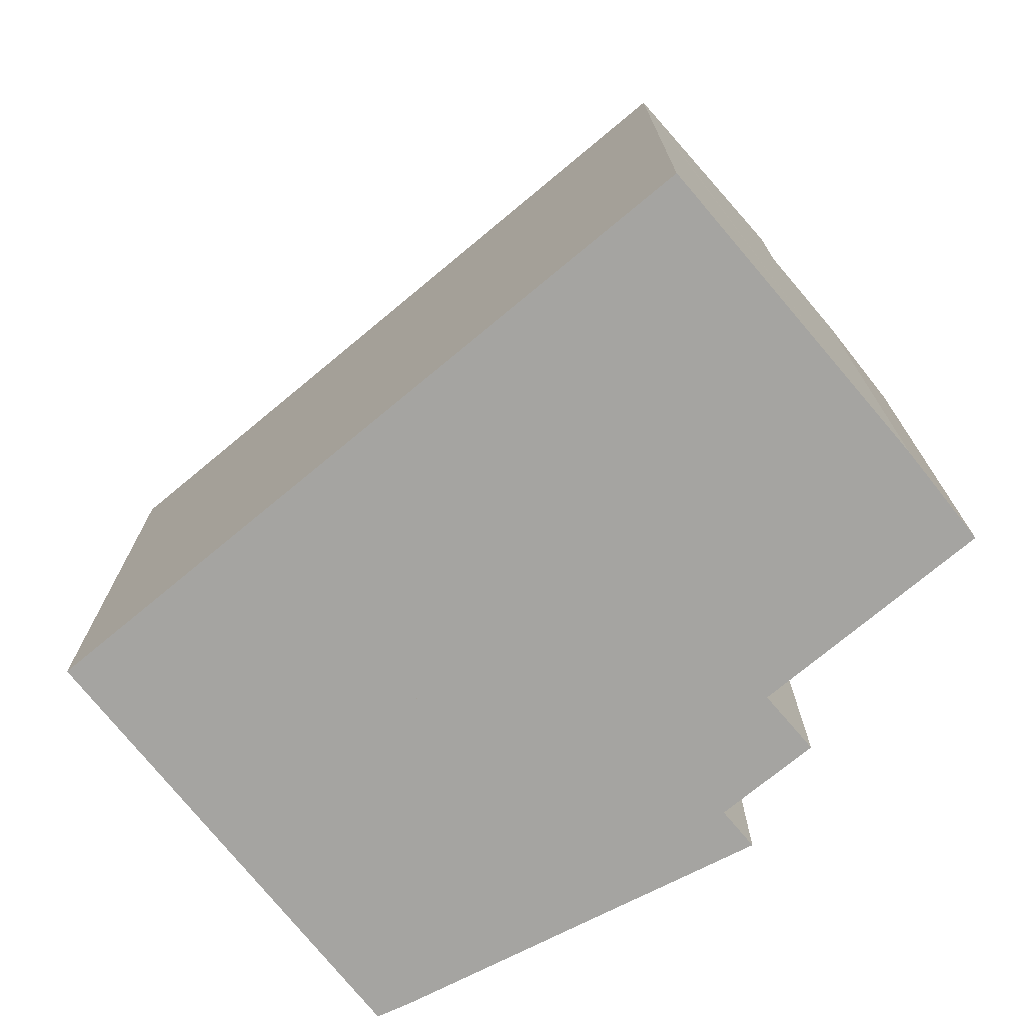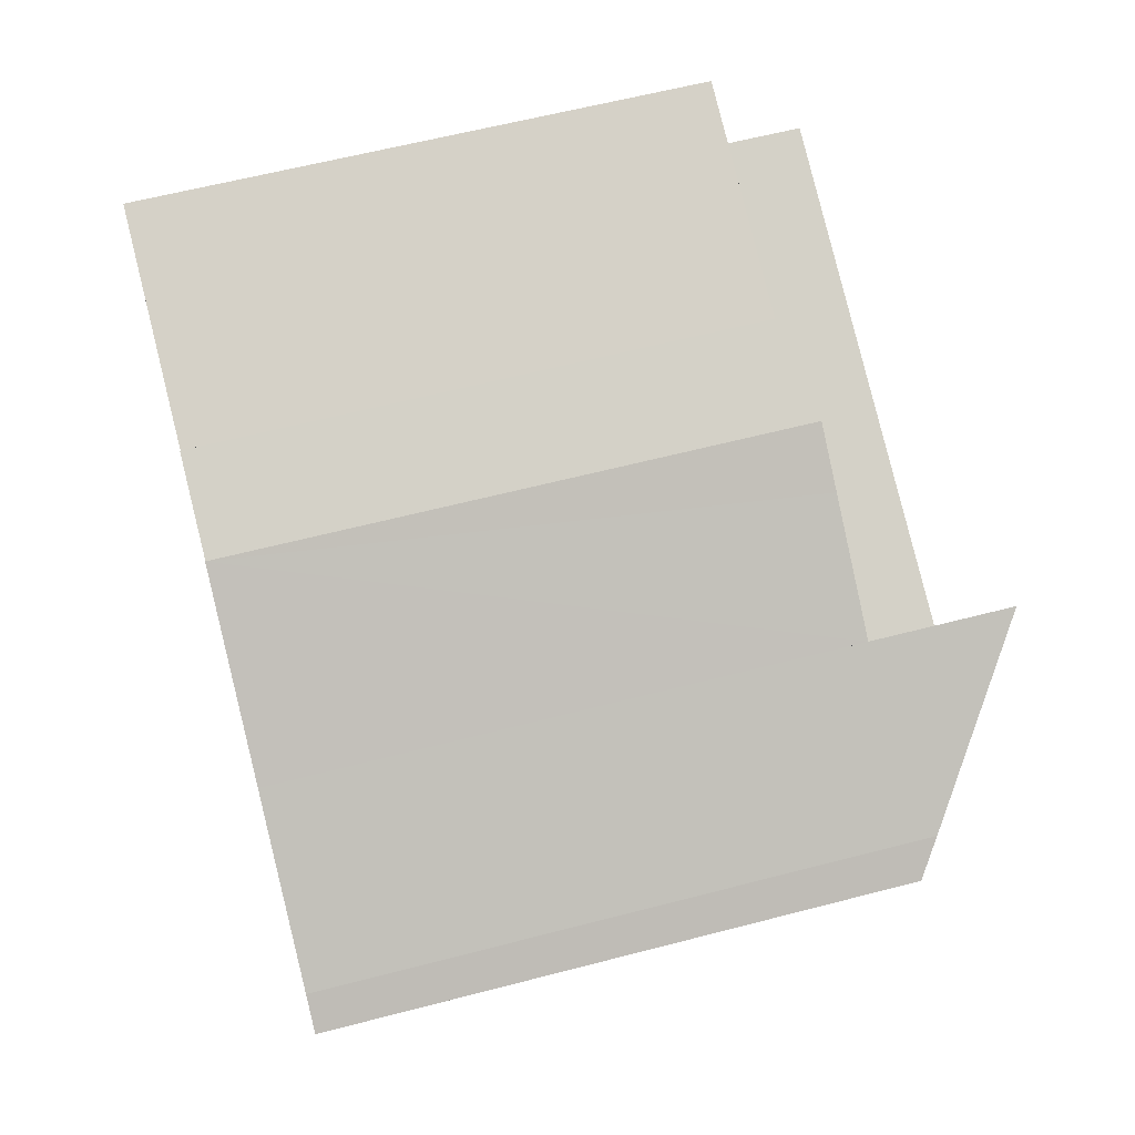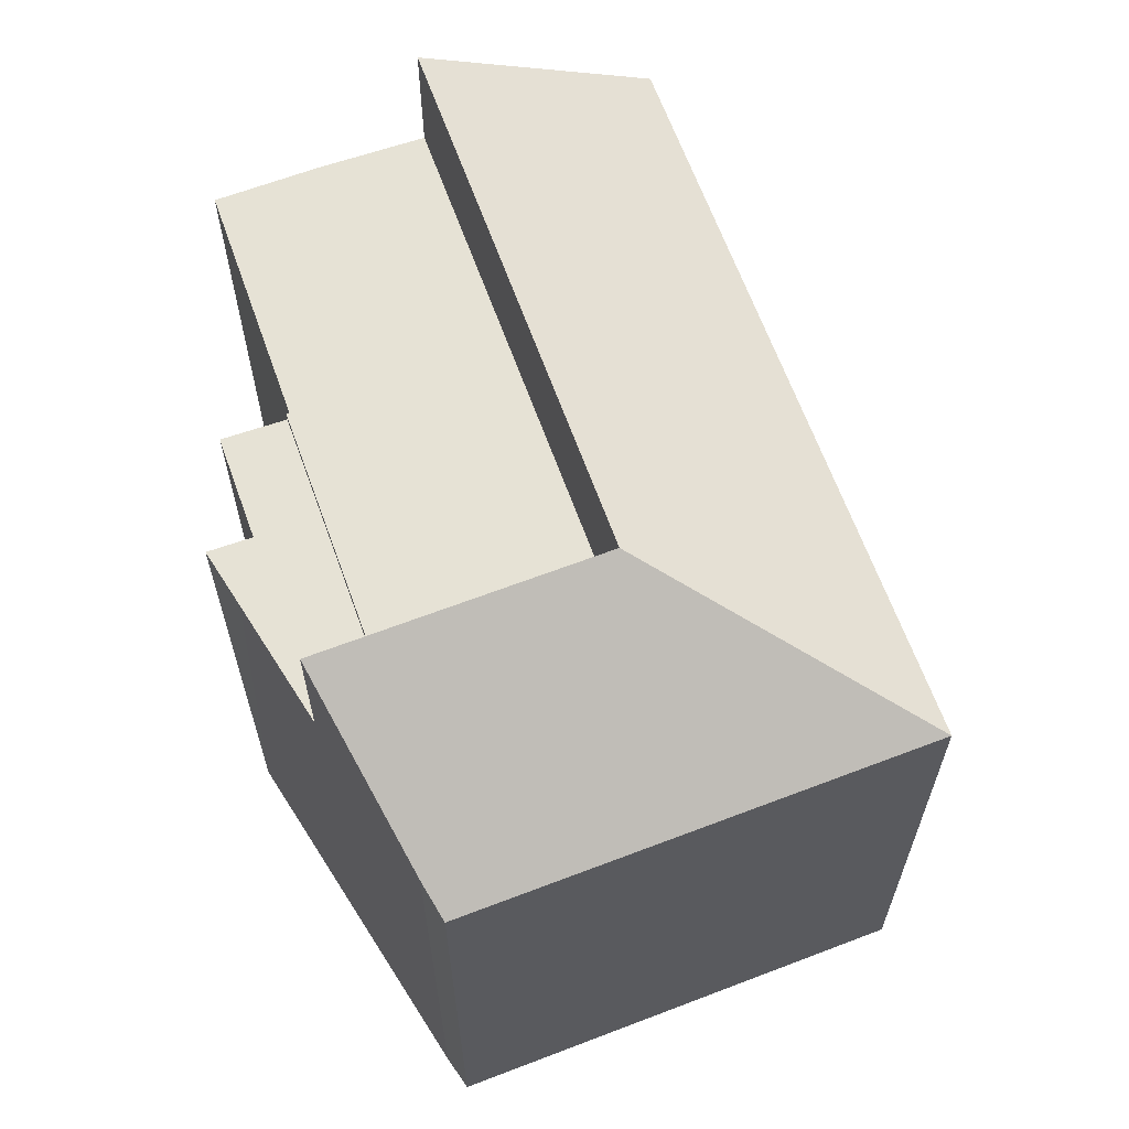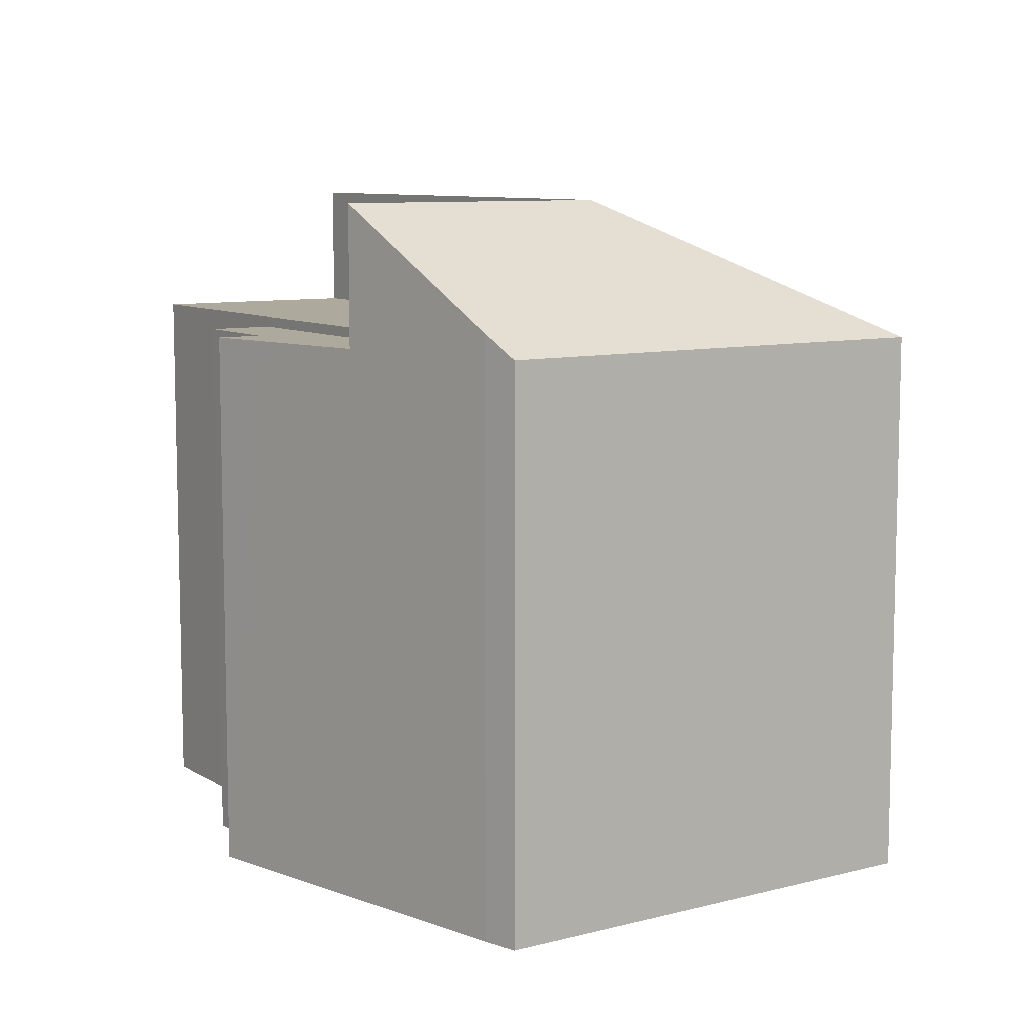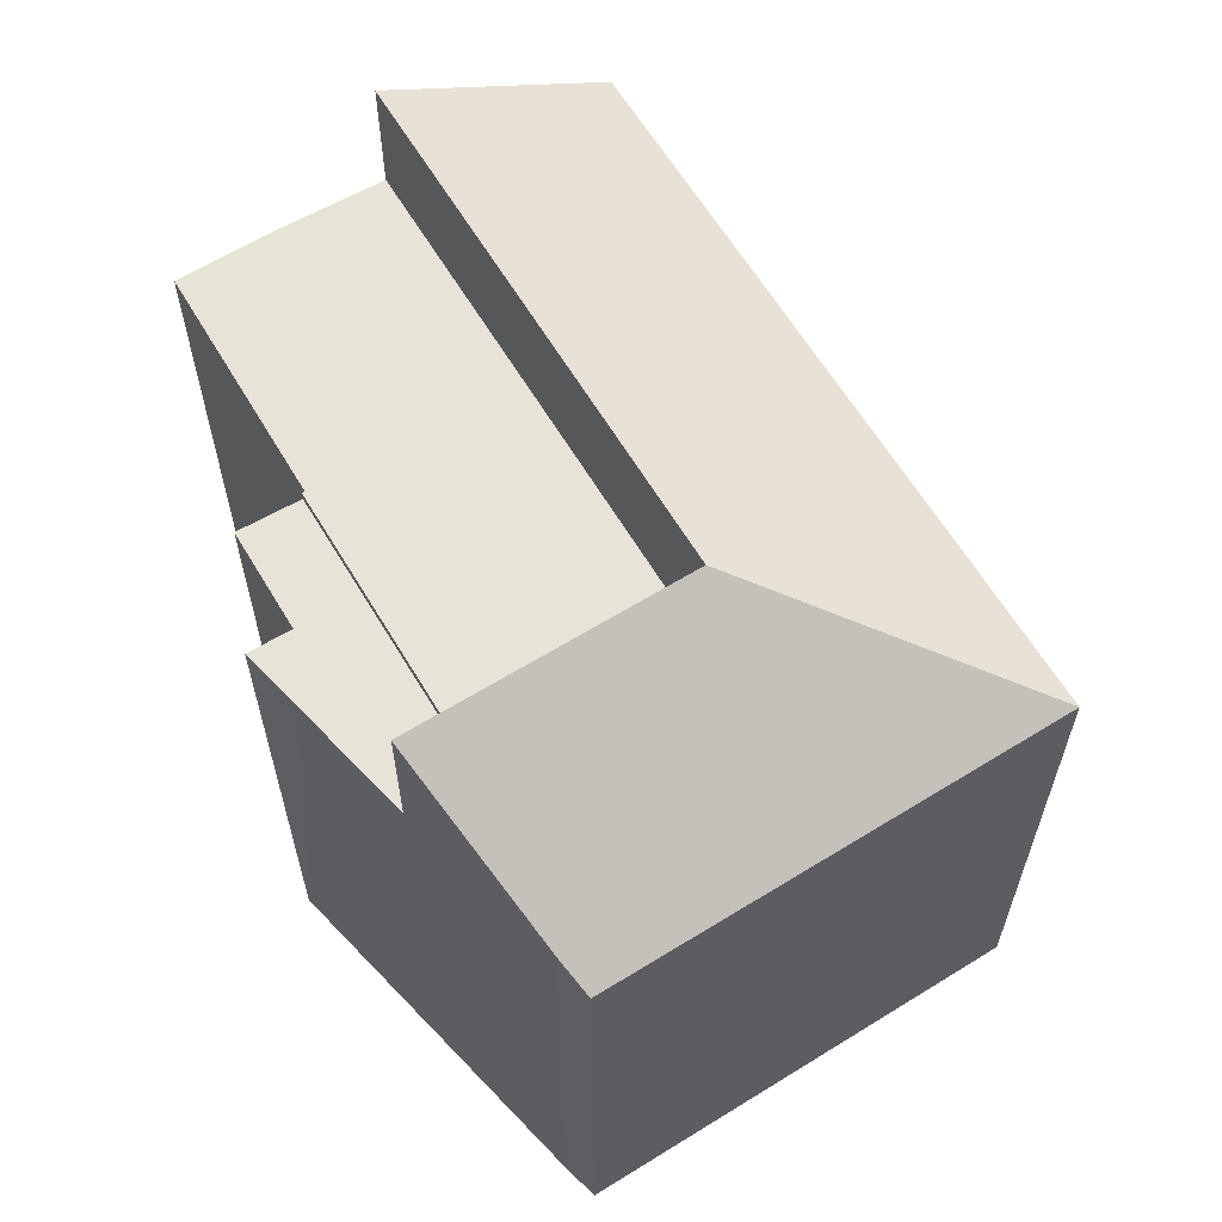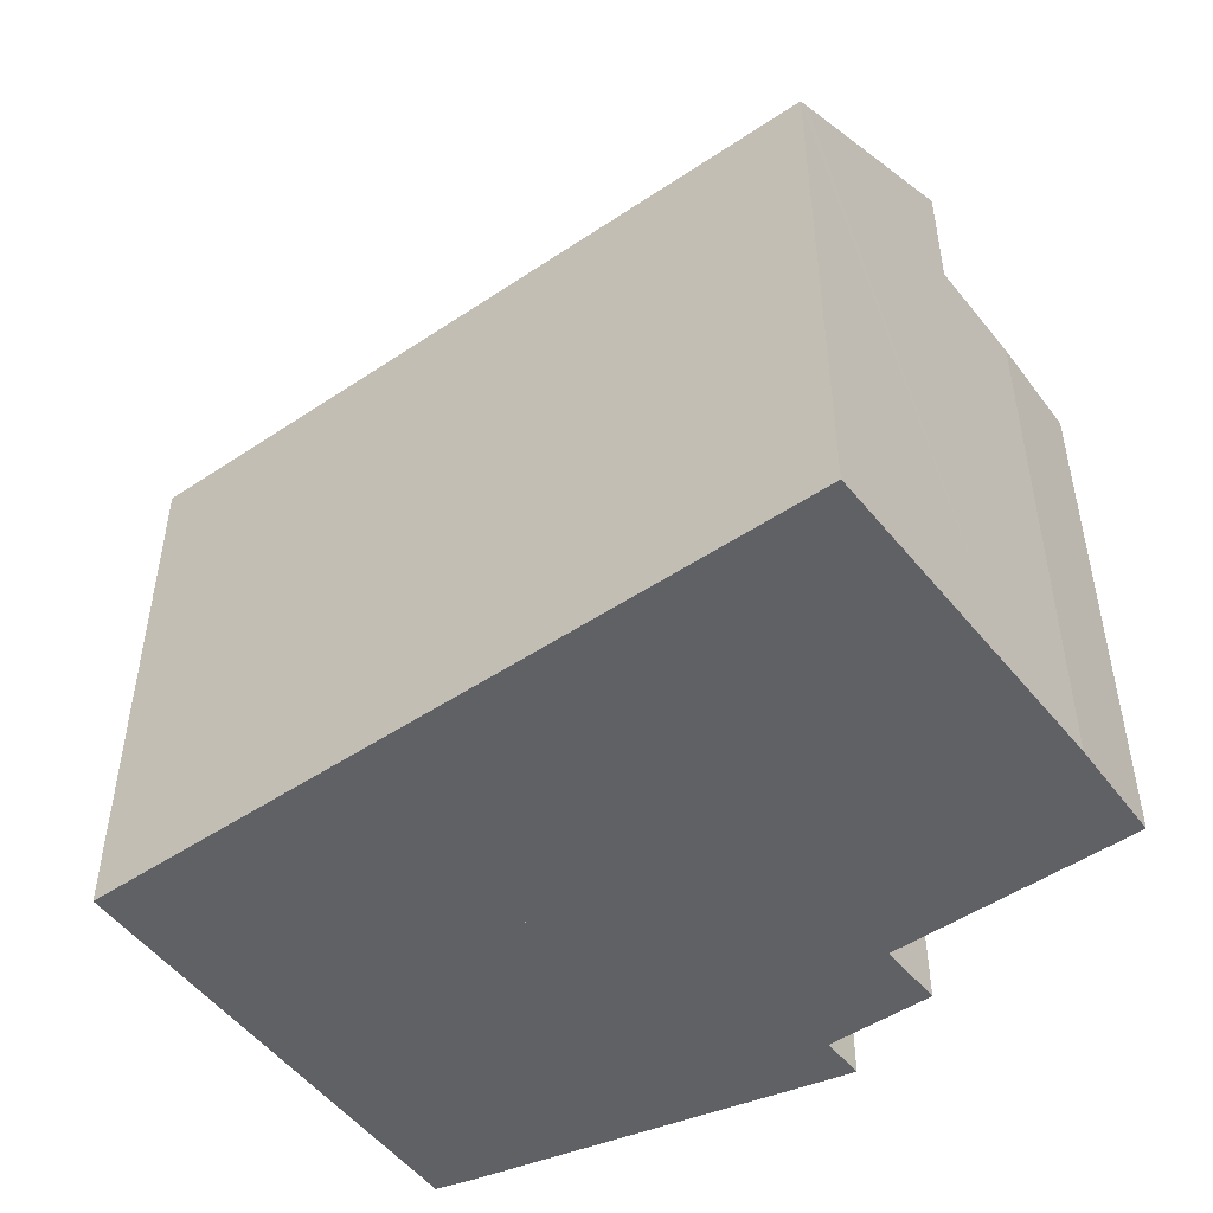
<metadata>
{"format":"obj","ext":"obj","renderer":"f3d","projection":"perspective","resolution":1024,"background":"white","views":[{"elev":-73.4,"azim":-119.2,"up":"+Y"},{"elev":60.2,"azim":75.0,"up":"+Z"},{"elev":64.0,"azim":91.3,"up":"+Y"},{"elev":8.8,"azim":78.0,"up":"+Y"},{"elev":62.2,"azim":80.3,"up":"+Y"},{"elev":-49.7,"azim":-122.4,"up":"+Y"}]}
</metadata>
<code>
v  22.61 15.15 4.997
v  17.89 18.16 6.047
v  18.57 18.16 7.689
v  23.38 14.56 4.432
v  23.2 14.56 4.001
v  20.98 14.56 -1.365
v  15.67 18.16 0.681
v  20.2 14.56 -3.251
v  18.59 14.55 -7.159
v  13.28 14.55 -5.113
v  0 14.55 8.911e-16
v  0.092 14.71 0.258
v  0.166 14.83 0.459
v  2.174 18.16 5.88
v  2.174 -3.6e-16 5.88
v  0 0 0
v  0.092 -1.58e-17 0.258
v  0.166 -2.811e-17 0.459
v  15.67 -4.17e-17 0.681
v  18.57 -4.708e-16 7.689
v  17.89 -3.703e-16 6.047
v  22.61 -3.06e-16 4.997
v  23.38 -2.714e-16 4.432
v  18.59 4.384e-16 -7.159
v  20.98 8.358e-17 -1.365
v  23.2 -2.45e-16 4.001
v  20.2 1.991e-16 -3.251
v  13.28 3.131e-16 -5.113
v  15.67 14.77 0.681
v  10.49 14.77 8.896
v  17.89 14.77 6.047
v  10.47 14.77 8.821
v  2.174 14.77 5.88
v  4.346 14.77 11.14
v  4.244 14.77 11.18
v  3.175 14.77 8.581
v  3.175 -5.254e-16 8.581
v  4.244 -6.845e-16 11.18
v  10.47 -5.401e-16 8.821
v  10.49 -5.447e-16 8.896
v  4.346 -6.821e-16 11.14
v  11.1 14.49 10.52
v  17.89 14.49 6.047
v  10.49 14.49 8.896
v  13.77 14.49 9.489
v  14.2 14.49 10.61
v  15.6 14.49 9.669
v  18.57 14.49 7.689
v  14.2 -6.498e-16 10.61
v  15.6 -5.921e-16 9.669
v  11.1 -6.443e-16 10.52
v  13.77 -5.81e-16 9.489
g defaultobject
f 1 2 3
f 2 1 4
f 2 4 5
f 2 5 6
f 2 6 7
f 7 6 8
f 7 8 9
f 10 7 9
f 7 10 11
f 7 11 12
f 7 12 13
f 7 13 14
f 13 15 14
f 15 13 12
f 15 12 11
f 15 11 16
f 15 16 17
f 15 17 18
f 19 2 7
f 2 19 3
f 3 19 20
f 20 19 21
f 15 7 14
f 7 15 19
f 20 1 3
f 1 20 22
f 22 4 1
f 4 22 23
f 23 5 4
f 5 23 6
f 6 23 8
f 8 23 9
f 9 23 24
f 24 23 25
f 25 23 26
f 24 25 27
f 24 10 9
f 10 24 11
f 11 24 16
f 16 24 28
f 22 26 23
f 26 22 25
f 25 22 20
f 25 20 21
f 25 21 27
f 27 21 19
f 27 19 24
f 24 19 28
f 28 19 15
f 28 15 16
f 16 15 18
f 16 18 17
f 29 30 31
f 30 29 32
f 32 29 33
f 32 33 34
f 34 33 35
f 35 33 36
f 15 36 33
f 36 15 37
f 37 35 36
f 35 37 38
f 39 30 32
f 30 39 40
f 38 34 35
f 34 38 32
f 32 38 39
f 39 38 41
f 40 31 30
f 31 40 21
f 21 29 31
f 29 21 19
f 19 33 29
f 33 19 15
f 40 19 21
f 19 40 39
f 19 39 15
f 15 39 41
f 15 41 38
f 15 38 37
f 42 43 44
f 43 42 45
f 43 45 46
f 43 46 47
f 43 47 48
f 49 47 46
f 47 49 48
f 48 49 20
f 20 49 50
f 20 43 48
f 43 20 21
f 21 44 43
f 44 21 40
f 40 42 44
f 42 40 51
f 52 46 45
f 46 52 49
f 51 45 42
f 45 51 52
f 50 21 20
f 21 50 40
f 40 50 52
f 52 50 49
f 40 52 51

</code>
